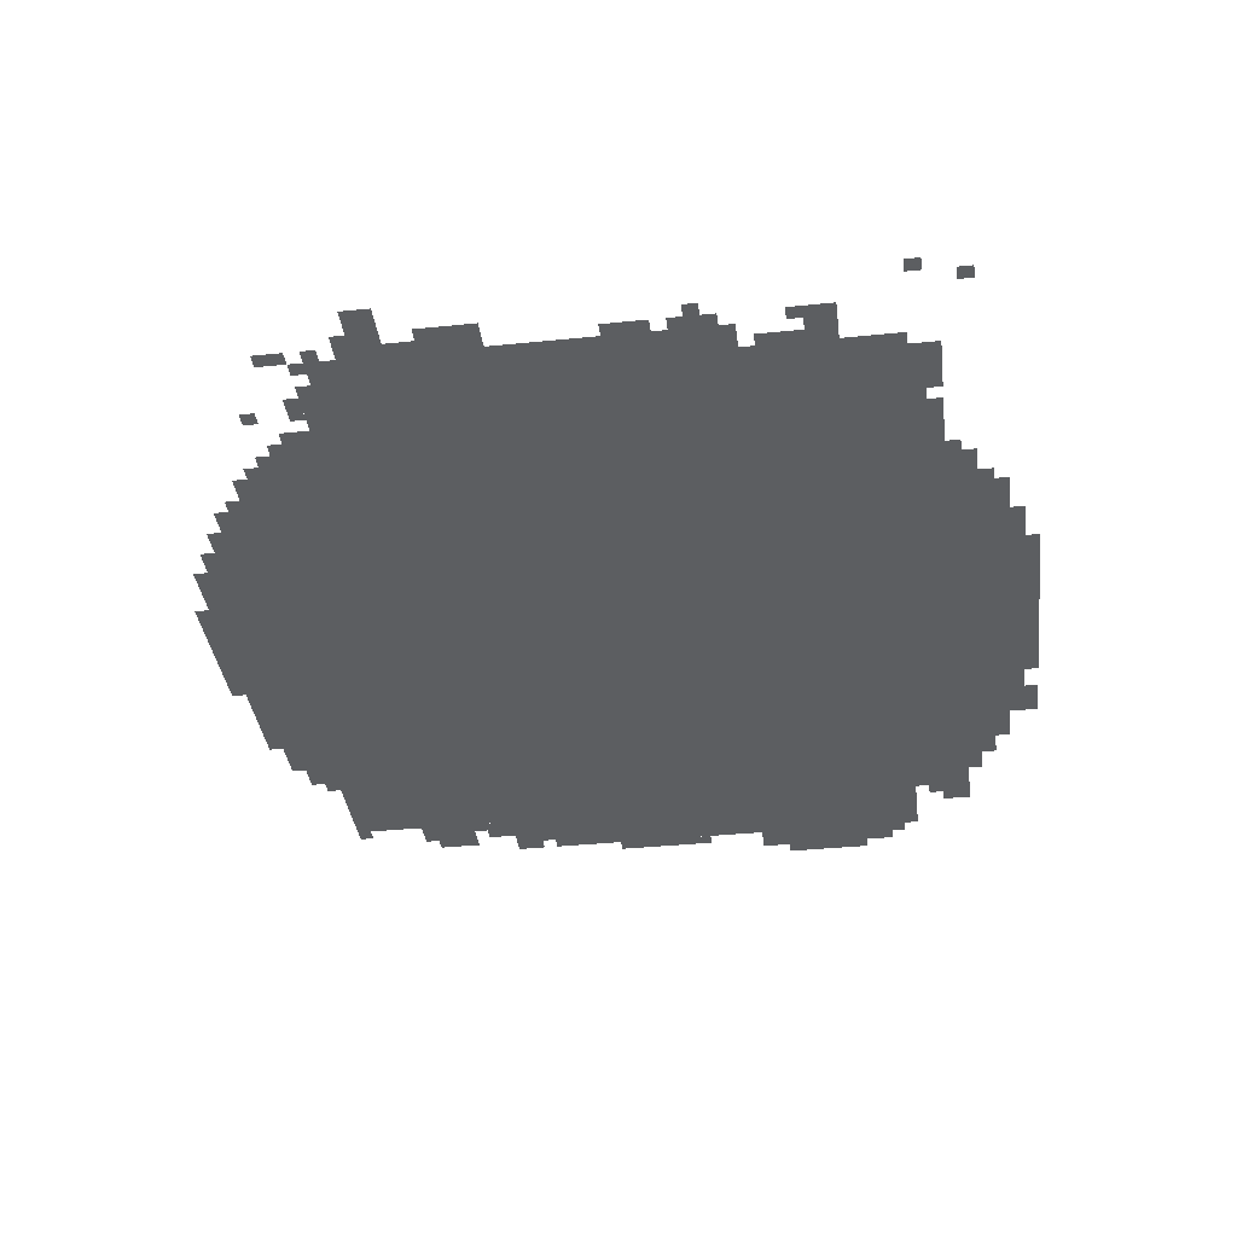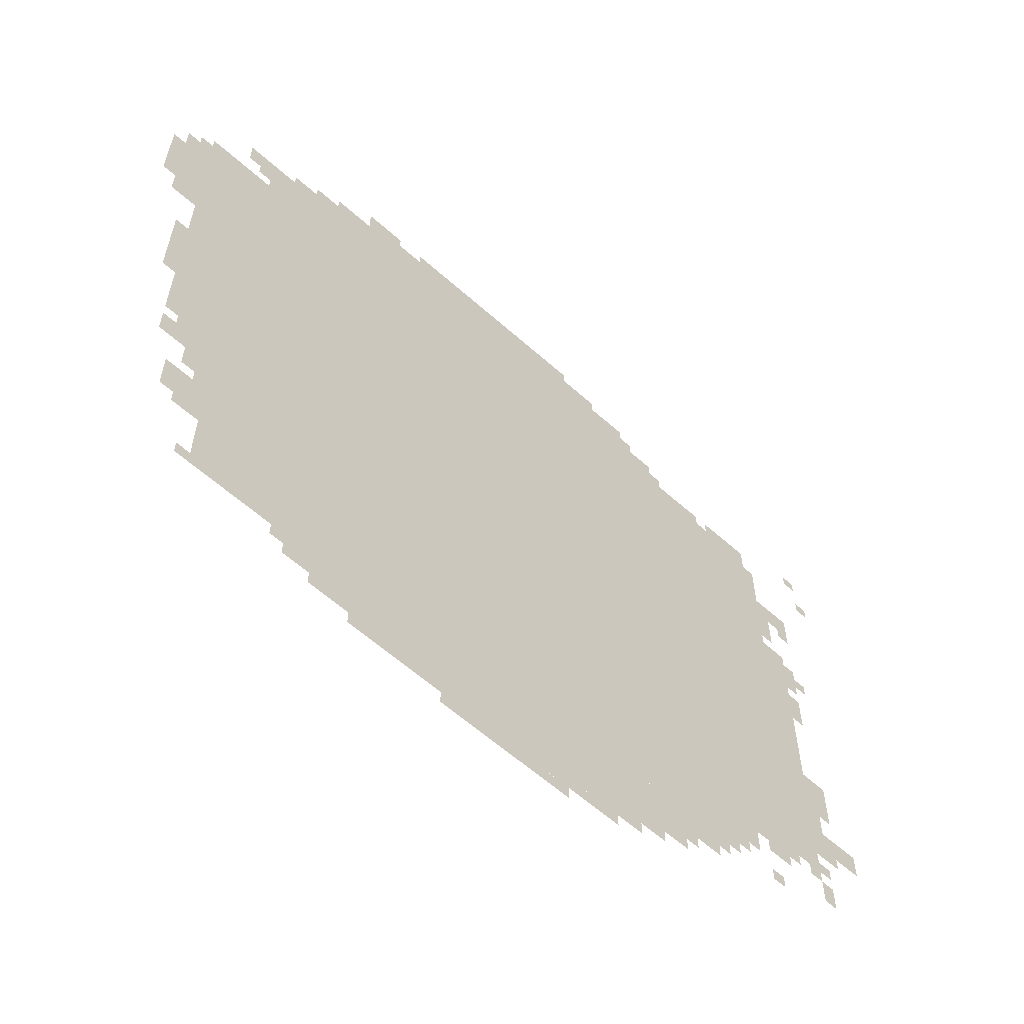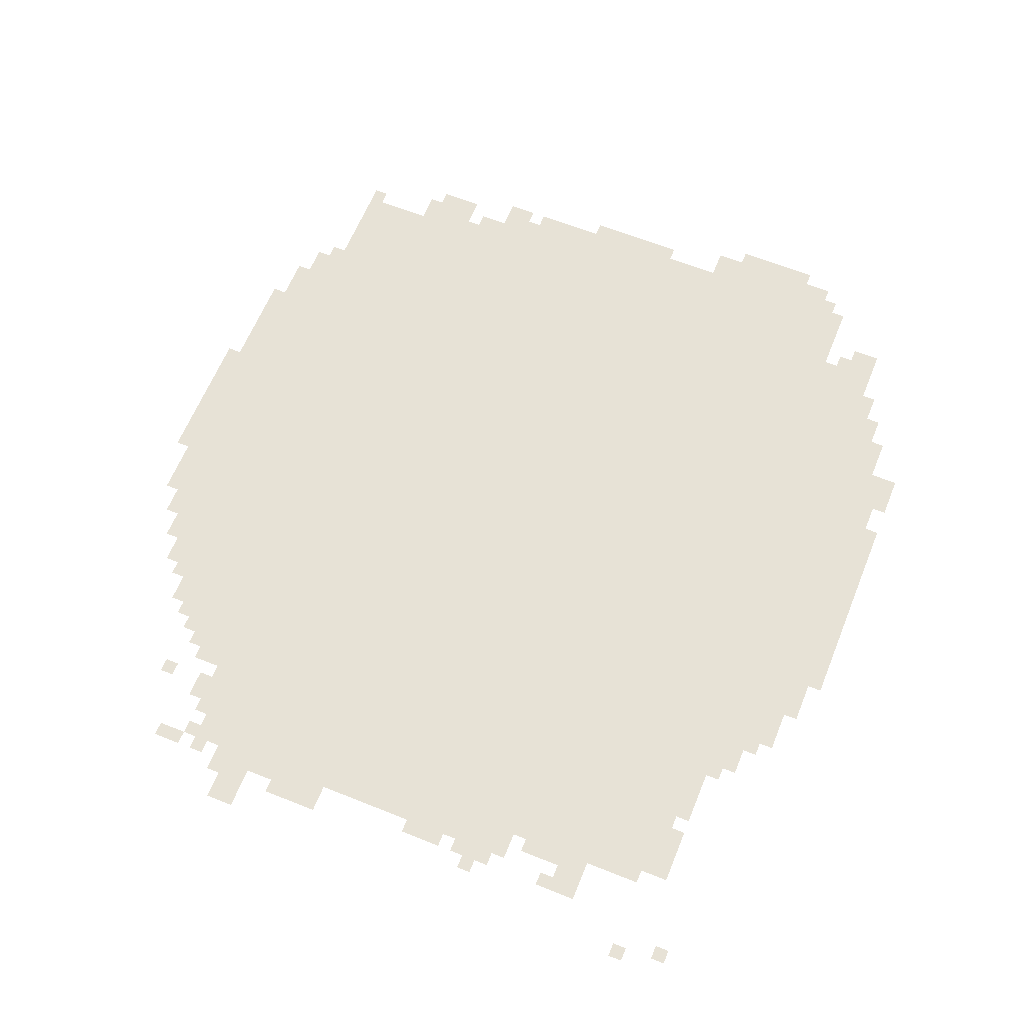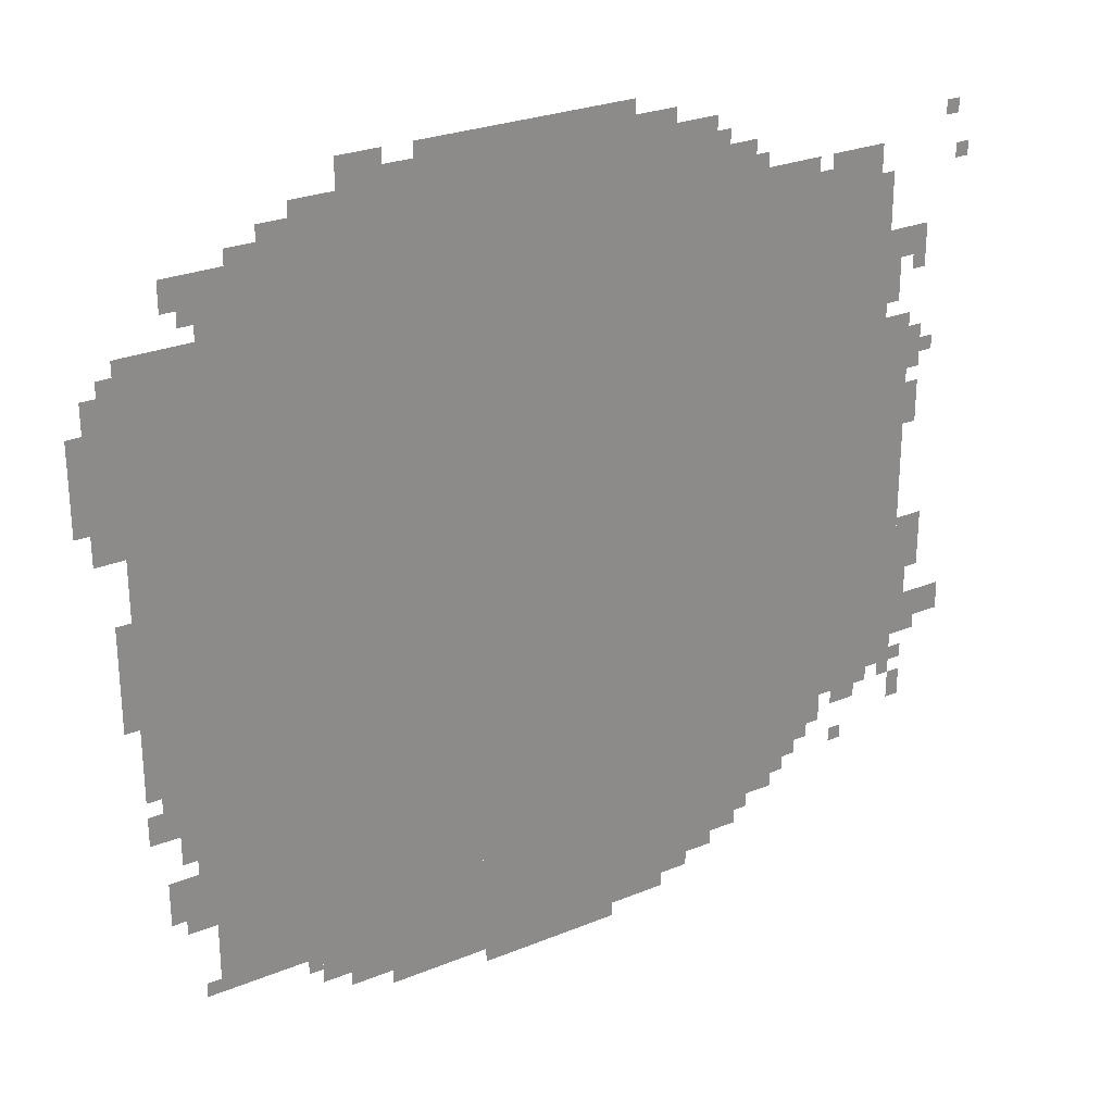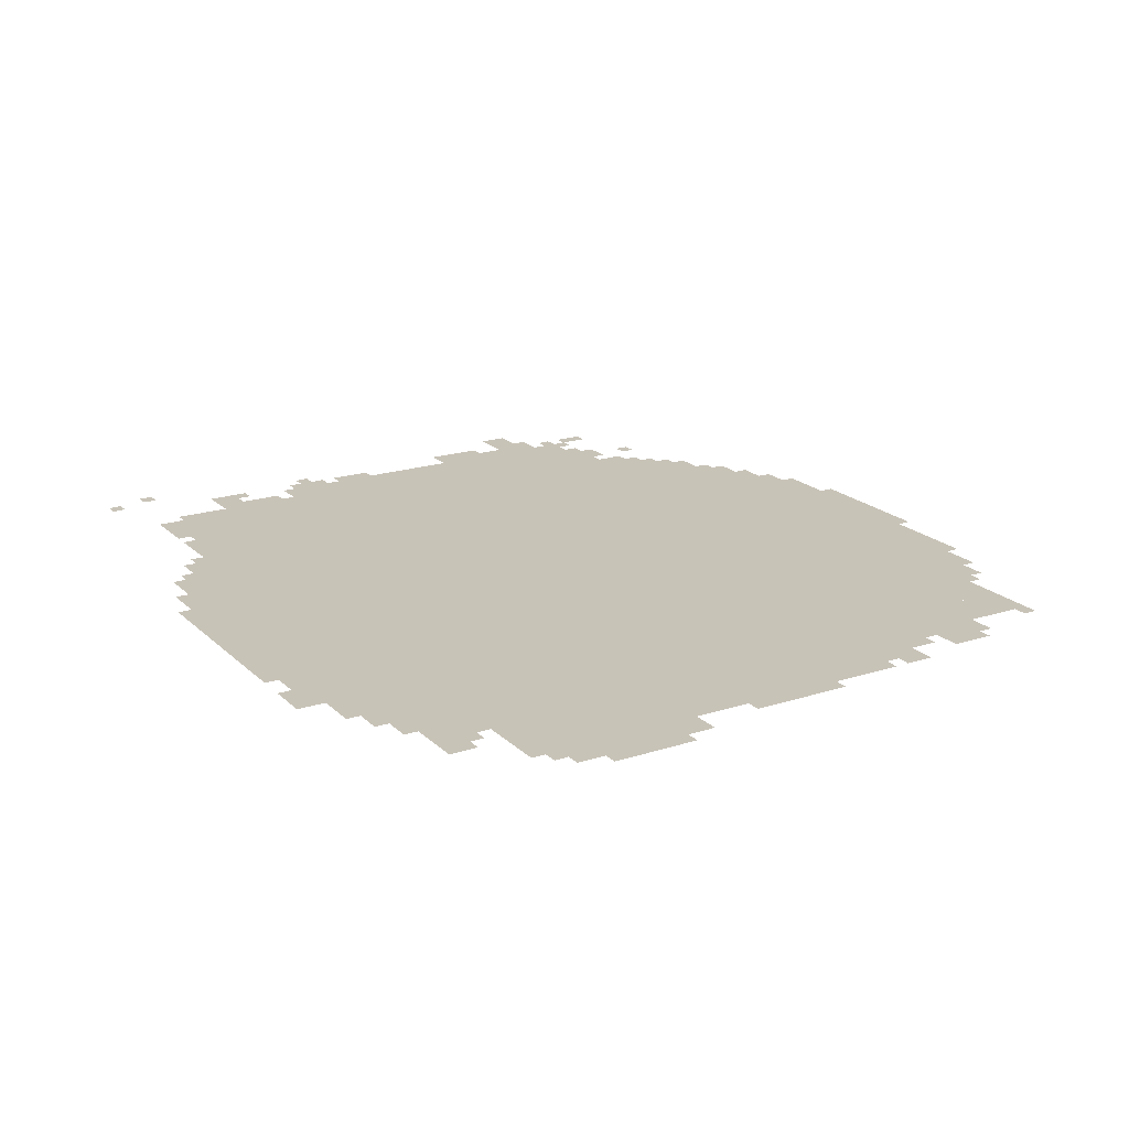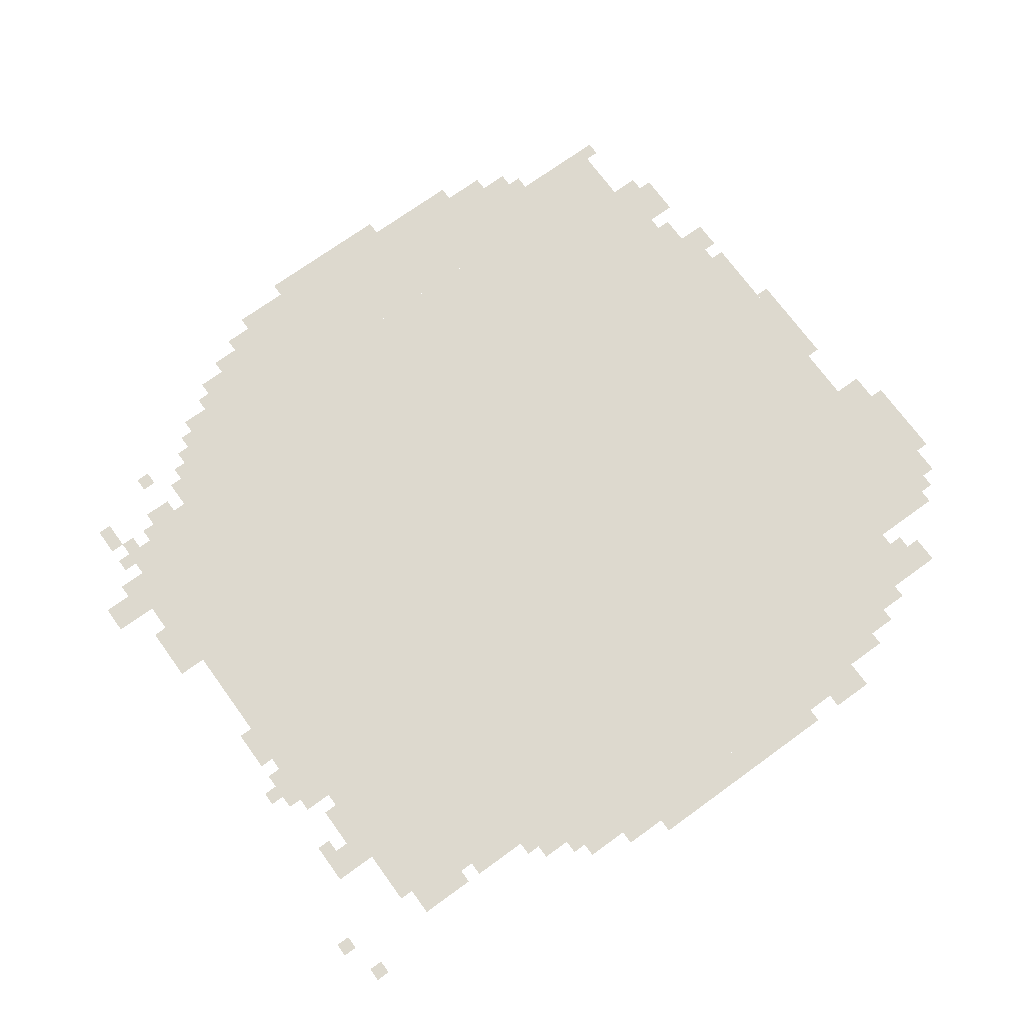
<metadata>
{"format":"obj","ext":"obj","renderer":"f3d","projection":"perspective","resolution":1024,"background":"white","views":[{"elev":-37.3,"azim":97.4,"up":"+Z"},{"elev":-60.6,"azim":-42.3,"up":"+Y"},{"elev":63.0,"azim":112.1,"up":"+Z"},{"elev":26.7,"azim":-32.6,"up":"+Y"},{"elev":19.7,"azim":-121.1,"up":"+Z"},{"elev":71.7,"azim":144.0,"up":"+Z"}]}
</metadata>
<code>
g aierdeliqi_g-mesh
v -384 370 0
v -384 1746 0
v -1760 1746 0
v -1760 370 0
v -192 1074 0
v -192 1682 0
v -384 1682 0
v -384 1074 0
v -192 498 0
v -192 1074 0
v -384 1074 0
v -384 498 0
v -1088 178 0
v -1088 370 0
v -1504 370 0
v -1504 178 0
v -672 178 0
v -672 370 0
v -1088 370 0
v -1088 178 0
v -1760 754 0
v -1760 1202 0
v -1920 1202 0
v -1920 754 0
v -1760 1202 0
v -1760 1650 0
v -1920 1650 0
v -1920 1202 0
v -640 1746 0
v -640 1874 0
v -1120 1874 0
v -1120 1746 0
v -1120 1746 0
v -1120 1874 0
v -1568 1874 0
v -1568 1746 0
v -128 530 0
v -128 946 0
v -192 946 0
v -192 530 0
v -128 946 0
v -128 1362 0
v -192 1362 0
v -192 946 0
v -544 242 0
v -544 370 0
v -672 370 0
v -672 242 0
v -832 1874 0
v -832 1938 0
v -1088 1938 0
v -1088 1874 0
v -1504 274 0
v -1504 370 0
v -1664 370 0
v -1664 274 0
v -1088 1874 0
v -1088 1938 0
v -1312 1938 0
v -1312 1874 0
v -1664 274 0
v -1664 370 0
v -1792 370 0
v -1792 274 0
v -736 146 0
v -736 178 0
v -1088 178 0
v -1088 146 0
v -1920 1266 0
v -1920 1426 0
v -1984 1426 0
v -1984 1266 0
v -1088 146 0
v -1088 178 0
v -1408 178 0
v -1408 146 0
v -1920 1426 0
v -1920 1586 0
v -1984 1586 0
v -1984 1426 0
v -224 1682 0
v -224 1746 0
v -352 1746 0
v -352 1682 0
v -1568 1746 0
v -1568 1810 0
v -1696 1810 0
v -1696 1746 0
v -1376 1874 0
v -1376 1938 0
v -1472 1938 0
v -1472 1874 0
v -448 306 0
v -448 370 0
v -544 370 0
v -544 306 0
v -1824 466 0
v -1824 562 0
v -1888 562 0
v -1888 466 0
v -544 1746 0
v -544 1810 0
v -640 1810 0
v -640 1746 0
v 0 626 0
v 0 690 0
v -96 690 0
v -96 626 0
v -1824 658 0
v -1824 754 0
v -1888 754 0
v -1888 658 0
v -96 1490 0
v -96 1554 0
v -192 1554 0
v -192 1490 0
v -1760 370 0
v -1760 562 0
v -1792 562 0
v -1792 370 0
v -1760 562 0
v -1760 754 0
v -1792 754 0
v -1792 562 0
v -864 114 0
v -864 146 0
v -1024 146 0
v -1024 114 0
v -1792 594 0
v -1792 754 0
v -1824 754 0
v -1824 594 0
v -1792 434 0
v -1792 594 0
v -1824 594 0
v -1824 434 0
v -96 722 0
v -96 882 0
v -128 882 0
v -128 722 0
v -1024 114 0
v -1024 146 0
v -1184 146 0
v -1184 114 0
v -1504 210 0
v -1504 274 0
v -1568 274 0
v -1568 210 0
v -320 434 0
v -320 498 0
v -384 498 0
v -384 434 0
v -96 594 0
v -96 722 0
v -128 722 0
v -128 594 0
v -1920 1010 0
v -1920 1138 0
v -1952 1138 0
v -1952 1010 0
v -1920 914 0
v -1920 1010 0
v -1952 1010 0
v -1952 914 0
v -1984 1426 0
v -1984 1522 0
v -2016 1522 0
v -2016 1426 0
v -1984 1330 0
v -1984 1426 0
v -2016 1426 0
v -2016 1330 0
v -1760 1682 0
v -1760 1746 0
v -1792 1746 0
v -1792 1682 0
v -1568 1810 0
v -1568 1842 0
v -1632 1842 0
v -1632 1810 0
v -96 1138 0
v -96 1202 0
v -128 1202 0
v -128 1138 0
v -1312 1874 0
v -1312 1906 0
v -1376 1906 0
v -1376 1874 0
v -1888 658 0
v -1888 722 0
v -1920 722 0
v -1920 658 0
v -96 434 0
v -96 498 0
v -128 498 0
v -128 434 0
v -224 466 0
v -224 498 0
v -288 498 0
v -288 466 0
v -608 210 0
v -608 242 0
v -672 242 0
v -672 210 0
v -1824 594 0
v -1824 658 0
v -1856 658 0
v -1856 594 0
v -1760 1746 0
v -1760 1778 0
v -1824 1778 0
v -1824 1746 0
v -160 1426 0
v -160 1490 0
v -192 1490 0
v -192 1426 0
v -64 754 0
v -64 818 0
v -96 818 0
v -96 754 0
v -736 1874 0
v -736 1906 0
v -800 1906 0
v -800 1874 0
v -96 1266 0
v -96 1330 0
v -128 1330 0
v -128 1266 0
v -64 818 0
v -64 882 0
v -96 882 0
v -96 818 0
v -1696 1746 0
v -1696 1778 0
v -1760 1778 0
v -1760 1746 0
v -1824 434 0
v -1824 466 0
v -1856 466 0
v -1856 434 0
v -128 498 0
v -128 530 0
v -160 530 0
v -160 498 0
v -64 1266 0
v -64 1298 0
v -96 1298 0
v -96 1266 0
v -64 594 0
v -64 626 0
v -96 626 0
v -96 594 0
v -96 530 0
v -96 562 0
v -128 562 0
v -128 530 0
v -352 402 0
v -352 434 0
v -384 434 0
v -384 402 0
v -512 274 0
v -512 306 0
v -544 306 0
v -544 274 0
v -1792 274 0
v -1792 306 0
v -1824 306 0
v -1824 274 0
v -416 338 0
v -416 370 0
v -448 370 0
v -448 338 0
v -256 370 0
v -256 402 0
v -288 402 0
v -288 370 0
v -1568 242 0
v -1568 274 0
v -1600 274 0
v -1600 242 0
v -96 1458 0
v -96 1490 0
v -128 1490 0
v -128 1458 0
v -800 1874 0
v -800 1906 0
v -832 1906 0
v -832 1874 0
v -608 1810 0
v -608 1842 0
v -640 1842 0
v -640 1810 0
v -160 1394 0
v -160 1426 0
v -192 1426 0
v -192 1394 0
v -96 1234 0
v -96 1266 0
v -128 1266 0
v -128 1234 0
v -96 1106 0
v -96 1138 0
v -128 1138 0
v -128 1106 0
v -32 1778 0
v -32 1810 0
v -64 1810 0
v -64 1778 0
v -352 1682 0
v -352 1714 0
v -384 1714 0
v -384 1682 0
v -1920 1586 0
v -1920 1618 0
v -1952 1618 0
v -1952 1586 0
v 0 1682 0
v 0 1714 0
v -32 1714 0
v -32 1682 0
v -512 1746 0
v -512 1778 0
v -544 1778 0
v -544 1746 0
v -1792 1714 0
v -1792 1746 0
v -1824 1746 0
v -1824 1714 0
g aierdeliqi_g-mesh_0
f 3 2 1
f 1 4 3
f 7 6 5
f 5 8 7
f 11 10 9
f 9 12 11
f 15 14 13
f 13 16 15
f 19 18 17
f 17 20 19
f 23 22 21
f 21 24 23
f 27 26 25
f 25 28 27
f 31 30 29
f 29 32 31
f 35 34 33
f 33 36 35
f 39 38 37
f 37 40 39
f 43 42 41
f 41 44 43
f 47 46 45
f 45 48 47
f 51 50 49
f 49 52 51
f 55 54 53
f 53 56 55
f 59 58 57
f 57 60 59
f 63 62 61
f 61 64 63
f 67 66 65
f 65 68 67
f 71 70 69
f 69 72 71
f 75 74 73
f 73 76 75
f 79 78 77
f 77 80 79
f 83 82 81
f 81 84 83
f 87 86 85
f 85 88 87
f 91 90 89
f 89 92 91
f 95 94 93
f 93 96 95
f 99 98 97
f 97 100 99
f 103 102 101
f 101 104 103
f 107 106 105
f 105 108 107
f 111 110 109
f 109 112 111
f 115 114 113
f 113 116 115
f 119 118 117
f 117 120 119
f 123 122 121
f 121 124 123
f 127 126 125
f 125 128 127
f 131 130 129
f 129 132 131
f 135 134 133
f 133 136 135
f 139 138 137
f 137 140 139
f 143 142 141
f 141 144 143
f 147 146 145
f 145 148 147
f 151 150 149
f 149 152 151
f 155 154 153
f 153 156 155
f 159 158 157
f 157 160 159
f 163 162 161
f 161 164 163
f 167 166 165
f 165 168 167
f 171 170 169
f 169 172 171
f 175 174 173
f 173 176 175
f 179 178 177
f 177 180 179
f 183 182 181
f 181 184 183
f 187 186 185
f 185 188 187
f 191 190 189
f 189 192 191
f 195 194 193
f 193 196 195
f 199 198 197
f 197 200 199
f 203 202 201
f 201 204 203
f 207 206 205
f 205 208 207
f 211 210 209
f 209 212 211
f 215 214 213
f 213 216 215
f 219 218 217
f 217 220 219
f 223 222 221
f 221 224 223
f 227 226 225
f 225 228 227
f 231 230 229
f 229 232 231
f 235 234 233
f 233 236 235
f 239 238 237
f 237 240 239
f 243 242 241
f 241 244 243
f 247 246 245
f 245 248 247
f 251 250 249
f 249 252 251
f 255 254 253
f 253 256 255
f 259 258 257
f 257 260 259
f 263 262 261
f 261 264 263
f 267 266 265
f 265 268 267
f 271 270 269
f 269 272 271
f 275 274 273
f 273 276 275
f 279 278 277
f 277 280 279
f 283 282 281
f 281 284 283
f 287 286 285
f 285 288 287
f 291 290 289
f 289 292 291
f 295 294 293
f 293 296 295
f 299 298 297
f 297 300 299
f 303 302 301
f 301 304 303
f 307 306 305
f 305 308 307
f 311 310 309
f 309 312 311
f 315 314 313
f 313 316 315
f 319 318 317
f 317 320 319
f 323 322 321
f 321 324 323
f 327 326 325
f 325 328 327

</code>
